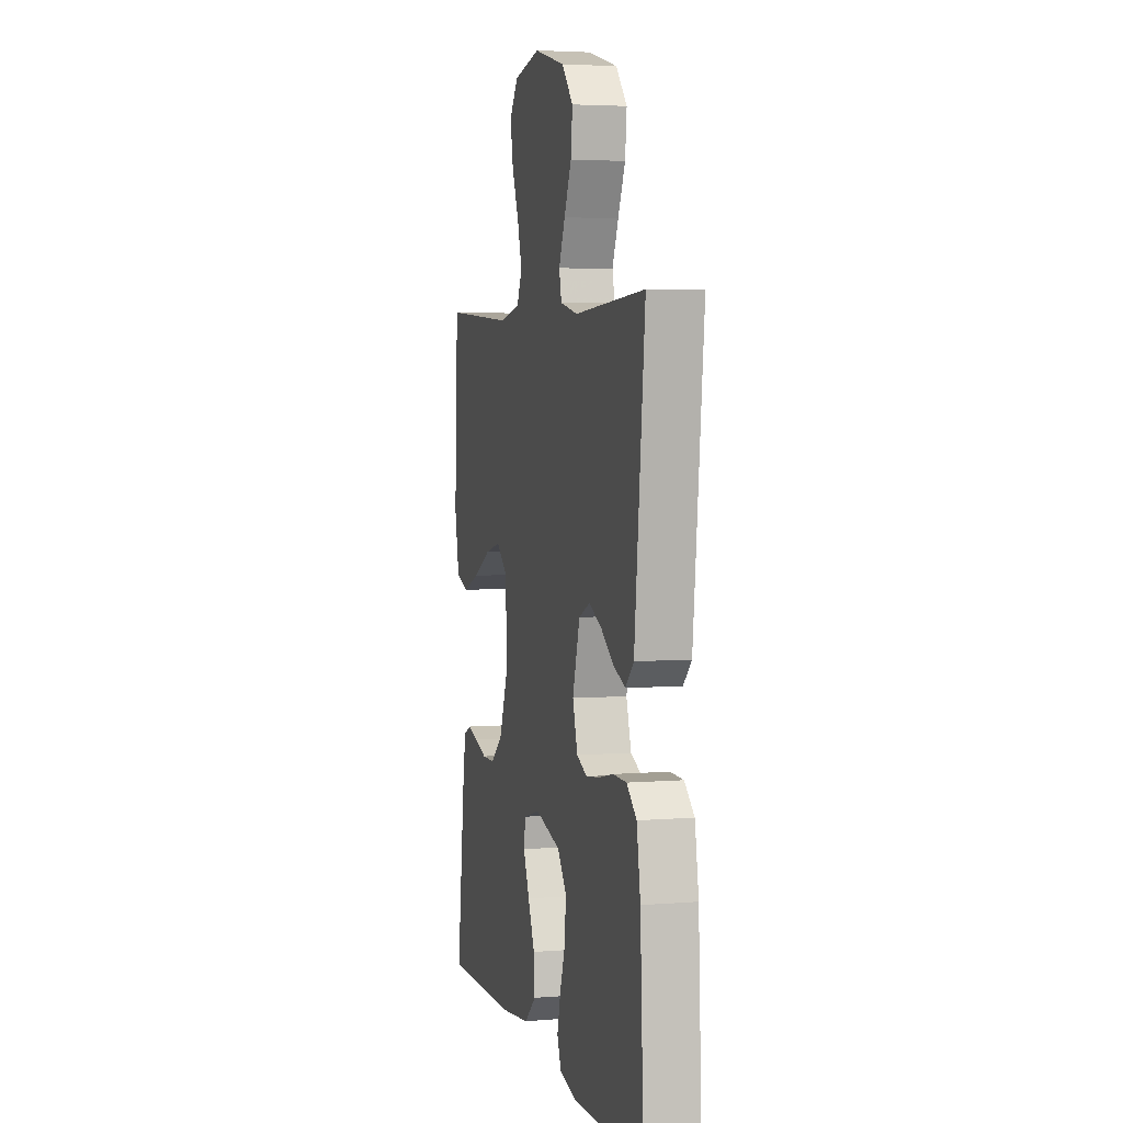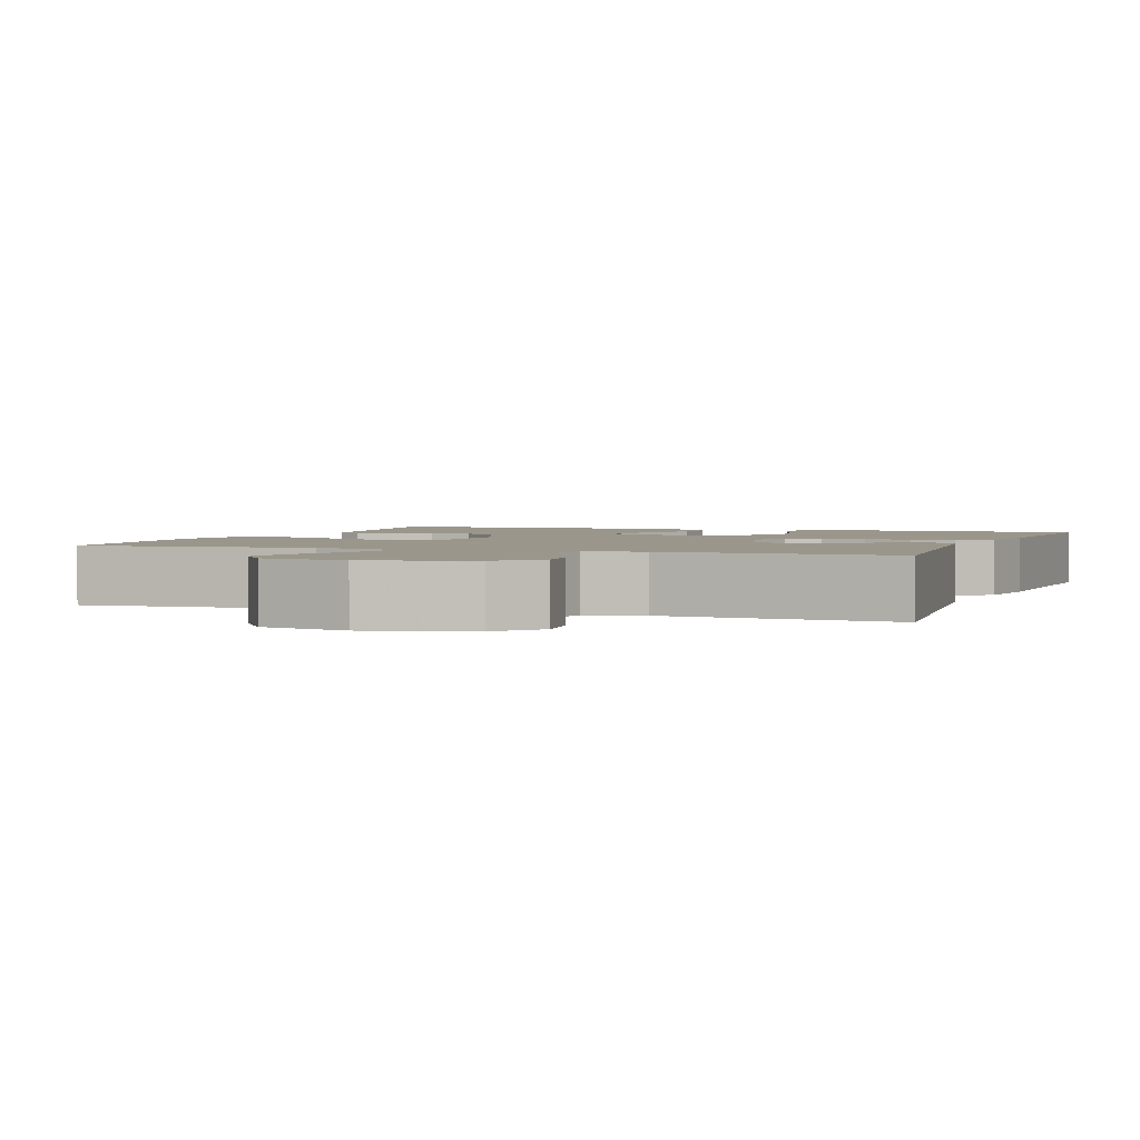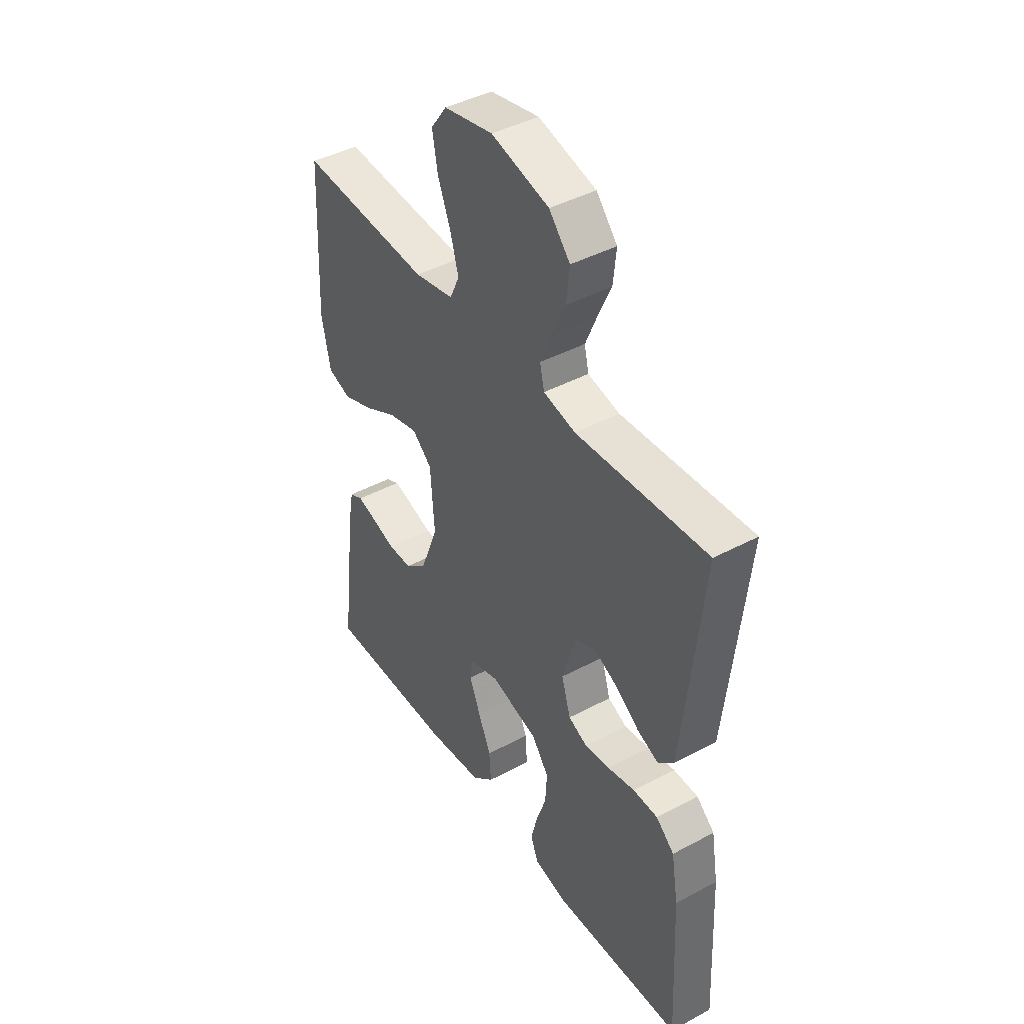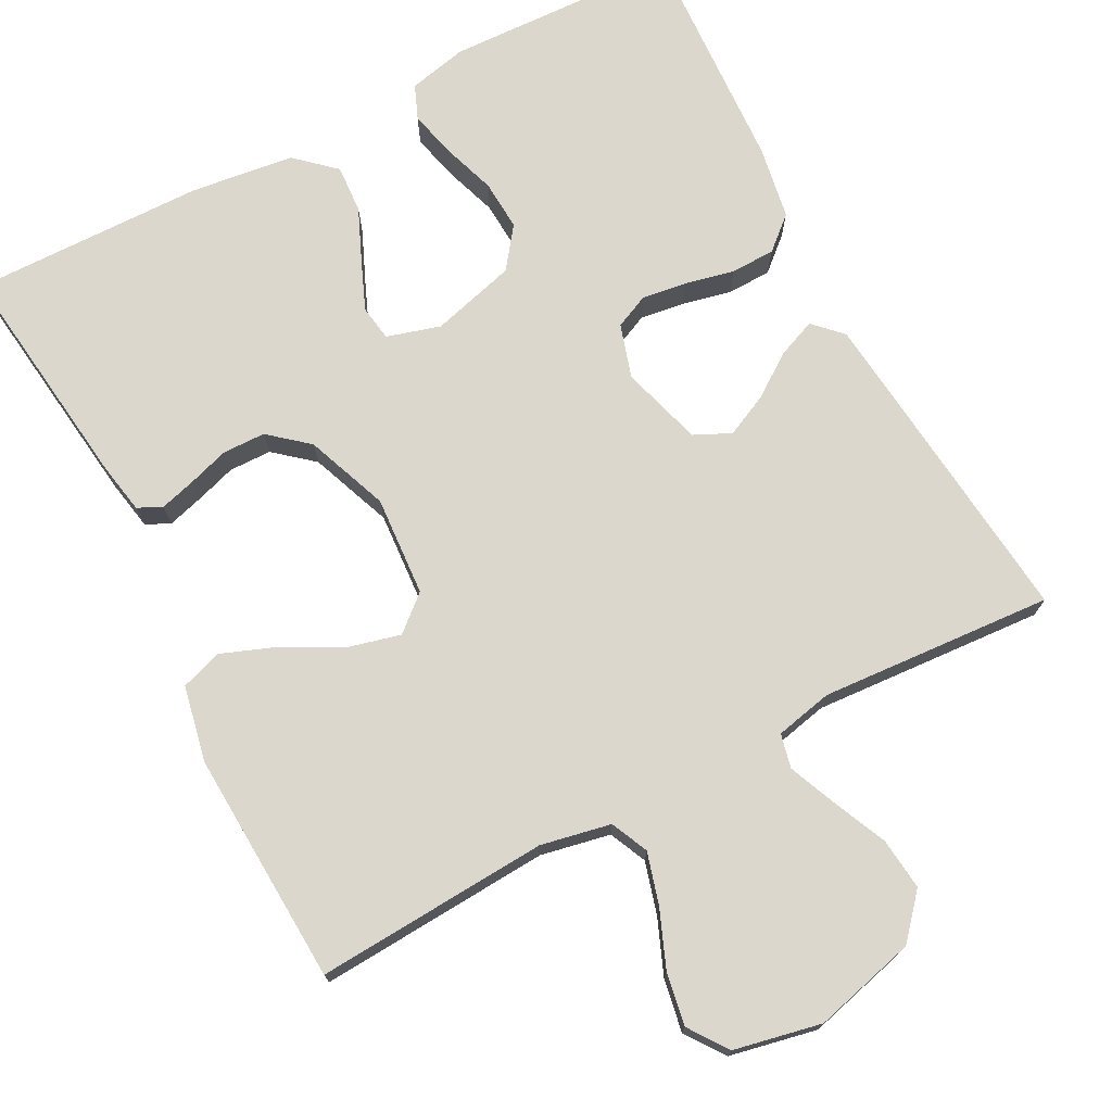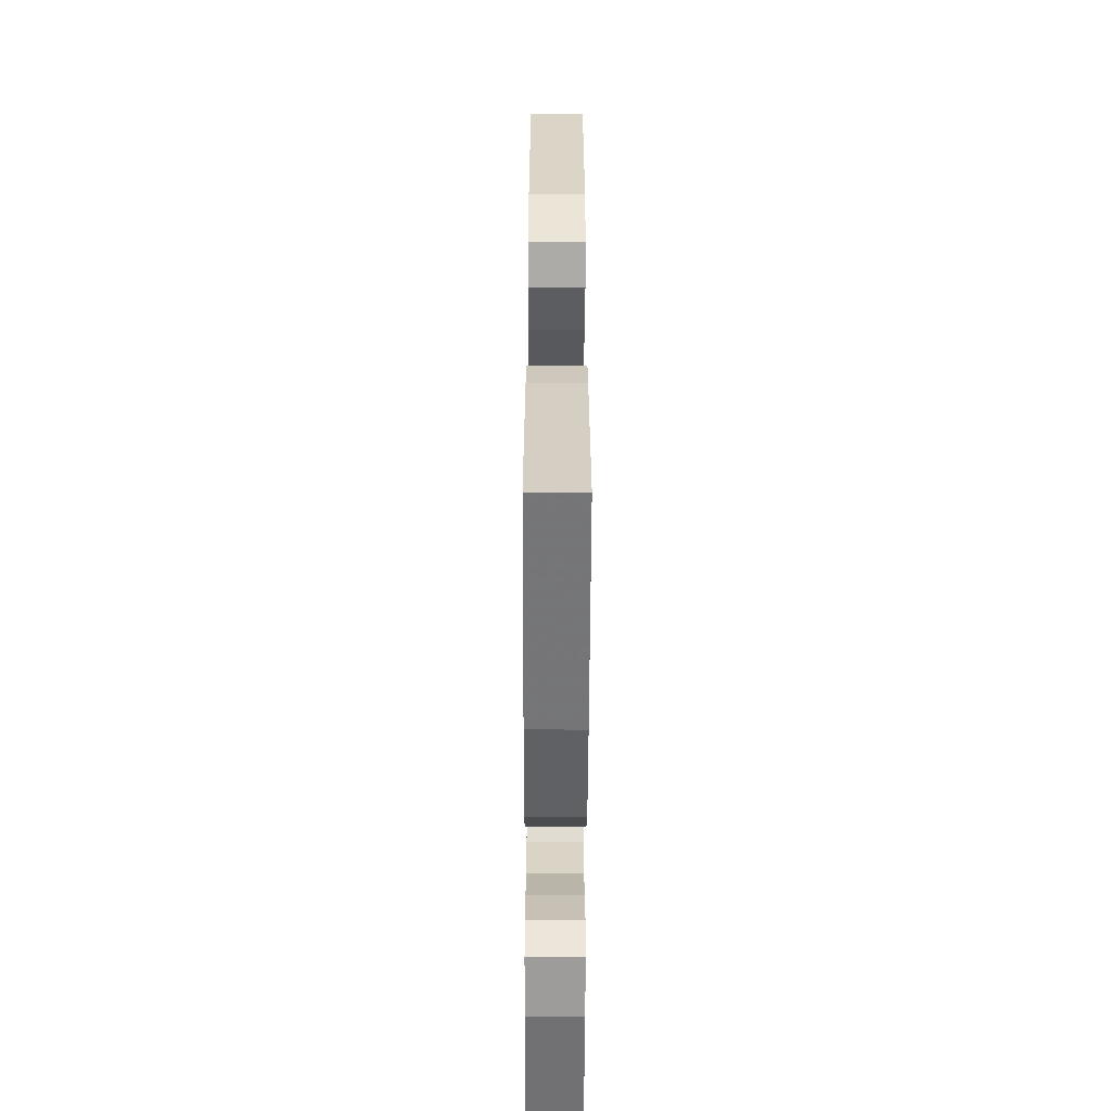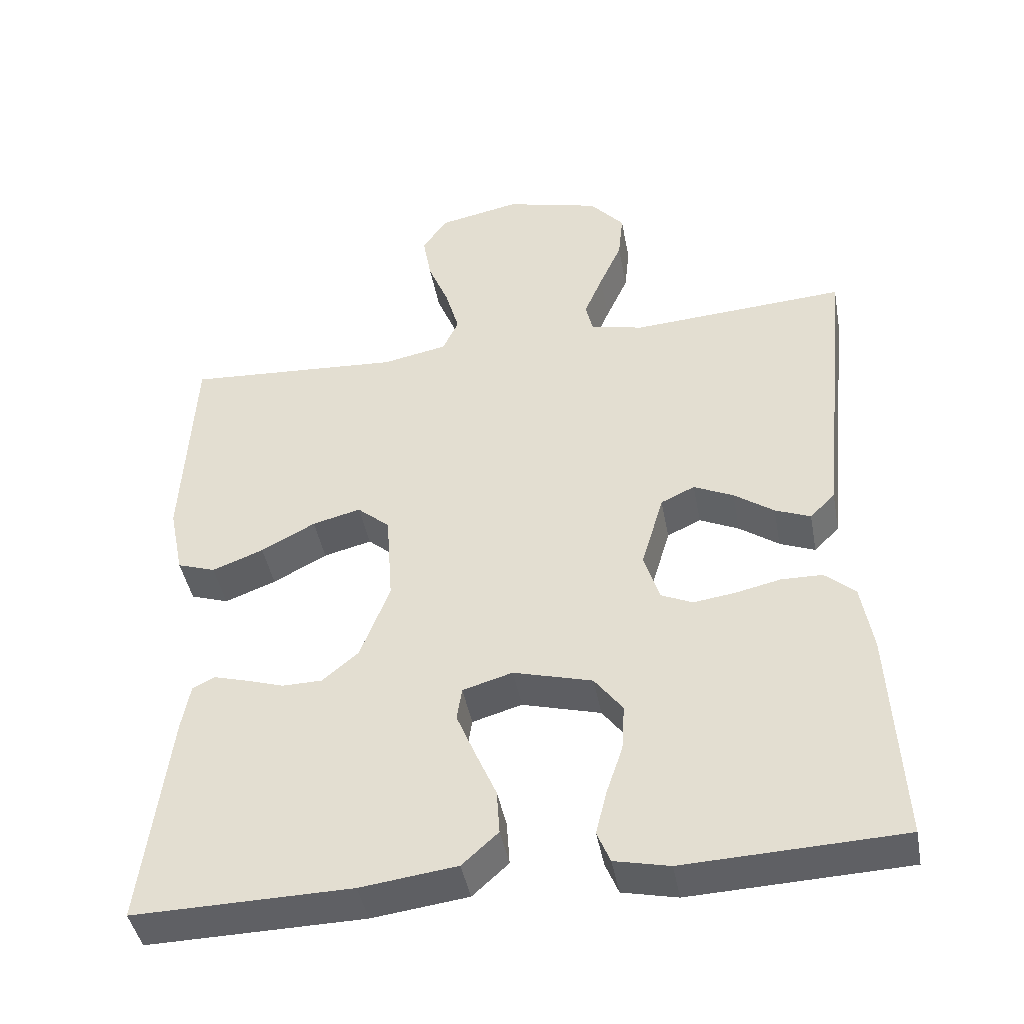
<metadata>
{"format":"obj","ext":"obj","renderer":"f3d","projection":"perspective","resolution":1024,"background":"white","views":[{"elev":4.3,"azim":75.4,"up":"+Z"},{"elev":2.3,"azim":19.8,"up":"+Y"},{"elev":43.1,"azim":57.6,"up":"+Z"},{"elev":73.4,"azim":-27.7,"up":"+Y"},{"elev":-57.6,"azim":-90.2,"up":"+Z"},{"elev":-43.6,"azim":10.5,"up":"+Z"}]}
</metadata>
<code>
v -0.5 0.07 -0.5
v -0.463 0.07 -0.2
v -0.451 0.07 -0.135
v -0.42 0.07 -0.12
v -0.374 0.07 -0.133
v -0.321 0.07 -0.15
v -0.266 0.07 -0.149
v -0.216 0.07 -0.107
v -0.175 0.07 0
v -0.184 0.07 0.129
v -0.229 0.07 0.168
v -0.296 0.07 0.151
v -0.371 0.07 0.111
v -0.442 0.07 0.084
v -0.495 0.07 0.102
v -0.515 0.07 0.2
v -0.5 0.07 0.5
v -0.2 0.07 0.481
v -0.11 0.07 0.499
v -0.088 0.07 0.547
v -0.107 0.07 0.614
v -0.136 0.07 0.686
v -0.148 0.07 0.754
v -0.112 0.07 0.804
v 0 0.07 0.827
v 0.132 0.07 0.793
v 0.18 0.07 0.738
v 0.173 0.07 0.671
v 0.142 0.07 0.602
v 0.116 0.07 0.54
v 0.126 0.07 0.496
v 0.2 0.07 0.48
v 0.5 0.07 0.5
v 0.469 0.07 0.2
v 0.456 0.07 0.077
v 0.421 0.07 0.042
v 0.372 0.07 0.062
v 0.317 0.07 0.101
v 0.262 0.07 0.127
v 0.215 0.07 0.105
v 0.184 0.07 0
v 0.205 0.07 -0.069
v 0.249 0.07 -0.089
v 0.307 0.07 -0.081
v 0.37 0.07 -0.067
v 0.427 0.07 -0.068
v 0.469 0.07 -0.105
v 0.485 0.07 -0.2
v 0.5 0.07 -0.5
v 0.2 0.07 -0.512
v 0.124 0.07 -0.495
v 0.106 0.07 -0.451
v 0.121 0.07 -0.39
v 0.144 0.07 -0.322
v 0.148 0.07 -0.257
v 0.109 0.07 -0.205
v 0 0.07 -0.175
v -0.069 0.07 -0.195
v -0.076 0.07 -0.241
v -0.05 0.07 -0.304
v -0.021 0.07 -0.371
v -0.017 0.07 -0.433
v -0.067 0.07 -0.478
v -0.2 0.07 -0.495
v -0.5 0 -0.5
v -0.463 0 -0.2
v -0.451 0 -0.135
v -0.42 0 -0.12
v -0.374 0 -0.133
v -0.321 0 -0.15
v -0.266 0 -0.149
v -0.216 0 -0.107
v -0.175 0 0
v -0.184 0 0.129
v -0.229 0 0.168
v -0.296 0 0.151
v -0.371 0 0.111
v -0.442 0 0.084
v -0.495 0 0.102
v -0.515 0 0.2
v -0.5 0 0.5
v -0.2 0 0.481
v -0.11 0 0.499
v -0.088 0 0.547
v -0.107 0 0.614
v -0.136 0 0.686
v -0.148 0 0.754
v -0.112 0 0.804
v 0 0 0.827
v 0.132 0 0.793
v 0.18 0 0.738
v 0.173 0 0.671
v 0.142 0 0.602
v 0.116 0 0.54
v 0.126 0 0.496
v 0.2 0 0.48
v 0.5 0 0.5
v 0.469 0 0.2
v 0.456 0 0.077
v 0.421 0 0.042
v 0.372 0 0.062
v 0.317 0 0.101
v 0.262 0 0.127
v 0.215 0 0.105
v 0.184 0 0
v 0.205 0 -0.069
v 0.249 0 -0.089
v 0.307 0 -0.081
v 0.37 0 -0.067
v 0.427 0 -0.068
v 0.469 0 -0.105
v 0.485 0 -0.2
v 0.5 0 -0.5
v 0.2 0 -0.512
v 0.124 0 -0.495
v 0.106 0 -0.451
v 0.121 0 -0.39
v 0.144 0 -0.322
v 0.148 0 -0.257
v 0.109 0 -0.205
v 0 0 -0.175
v -0.069 0 -0.195
v -0.076 0 -0.241
v -0.05 0 -0.304
v -0.021 0 -0.371
v -0.017 0 -0.433
v -0.067 0 -0.478
v -0.2 0 -0.495
f 4 5 6
f 3 4 6
f 2 3 6
f 1 2 6
f 64 1 6
f 63 64 6
f 62 63 6
f 61 62 6
f 60 61 6
f 59 60 6 7
f 58 59 7 8
f 57 58 8 9
f 56 57 9 10
f 52 53 54
f 51 52 54
f 50 51 54
f 49 50 54
f 48 49 54
f 47 48 54
f 46 47 54
f 45 46 54
f 44 45 54
f 43 44 54 55
f 42 43 55 56
f 36 37 38
f 35 36 38
f 34 35 38
f 33 34 38
f 32 33 38
f 31 32 38 39
f 27 28 29
f 26 27 29
f 25 26 29
f 24 25 29
f 23 24 29
f 22 23 29
f 21 22 29
f 20 21 29 30
f 19 20 30 31
f 16 17 18
f 15 16 18
f 14 15 18
f 13 14 18
f 12 13 18
f 18 19 31
f 12 18 31
f 11 12 31
f 41 42 56 10
f 31 39 40
f 11 31 40
f 10 11 40
f 10 40 41
f 70 69 68
f 70 68 67
f 70 67 66
f 70 66 65
f 70 65 128
f 70 128 127
f 70 127 126
f 70 126 125
f 70 125 124
f 71 70 124 123
f 72 71 123 122
f 73 72 122 121
f 74 73 121 120
f 118 117 116
f 118 116 115
f 118 115 114
f 118 114 113
f 118 113 112
f 118 112 111
f 118 111 110
f 118 110 109
f 118 109 108
f 119 118 108 107
f 120 119 107 106
f 102 101 100
f 102 100 99
f 102 99 98
f 102 98 97
f 102 97 96
f 103 102 96 95
f 93 92 91
f 93 91 90
f 93 90 89
f 93 89 88
f 93 88 87
f 93 87 86
f 93 86 85
f 94 93 85 84
f 95 94 84 83
f 82 81 80
f 82 80 79
f 82 79 78
f 82 78 77
f 82 77 76
f 95 83 82
f 95 82 76
f 95 76 75
f 74 120 106 105
f 104 103 95
f 104 95 75
f 104 75 74
f 105 104 74
f 1 65 66 2
f 2 66 67 3
f 3 67 68 4
f 4 68 69 5
f 5 69 70 6
f 6 70 71 7
f 7 71 72 8
f 8 72 73 9
f 9 73 74 10
f 10 74 75 11
f 11 75 76 12
f 12 76 77 13
f 13 77 78 14
f 14 78 79 15
f 15 79 80 16
f 16 80 81 17
f 17 81 82 18
f 18 82 83 19
f 19 83 84 20
f 20 84 85 21
f 21 85 86 22
f 22 86 87 23
f 23 87 88 24
f 24 88 89 25
f 25 89 90 26
f 26 90 91 27
f 27 91 92 28
f 28 92 93 29
f 29 93 94 30
f 30 94 95 31
f 31 95 96 32
f 32 96 97 33
f 33 97 98 34
f 34 98 99 35
f 35 99 100 36
f 36 100 101 37
f 37 101 102 38
f 38 102 103 39
f 39 103 104 40
f 40 104 105 41
f 41 105 106 42
f 42 106 107 43
f 43 107 108 44
f 44 108 109 45
f 45 109 110 46
f 46 110 111 47
f 47 111 112 48
f 48 112 113 49
f 49 113 114 50
f 50 114 115 51
f 51 115 116 52
f 52 116 117 53
f 53 117 118 54
f 54 118 119 55
f 55 119 120 56
f 56 120 121 57
f 57 121 122 58
f 58 122 123 59
f 59 123 124 60
f 60 124 125 61
f 61 125 126 62
f 62 126 127 63
f 63 127 128 64
f 64 128 65 1

</code>
